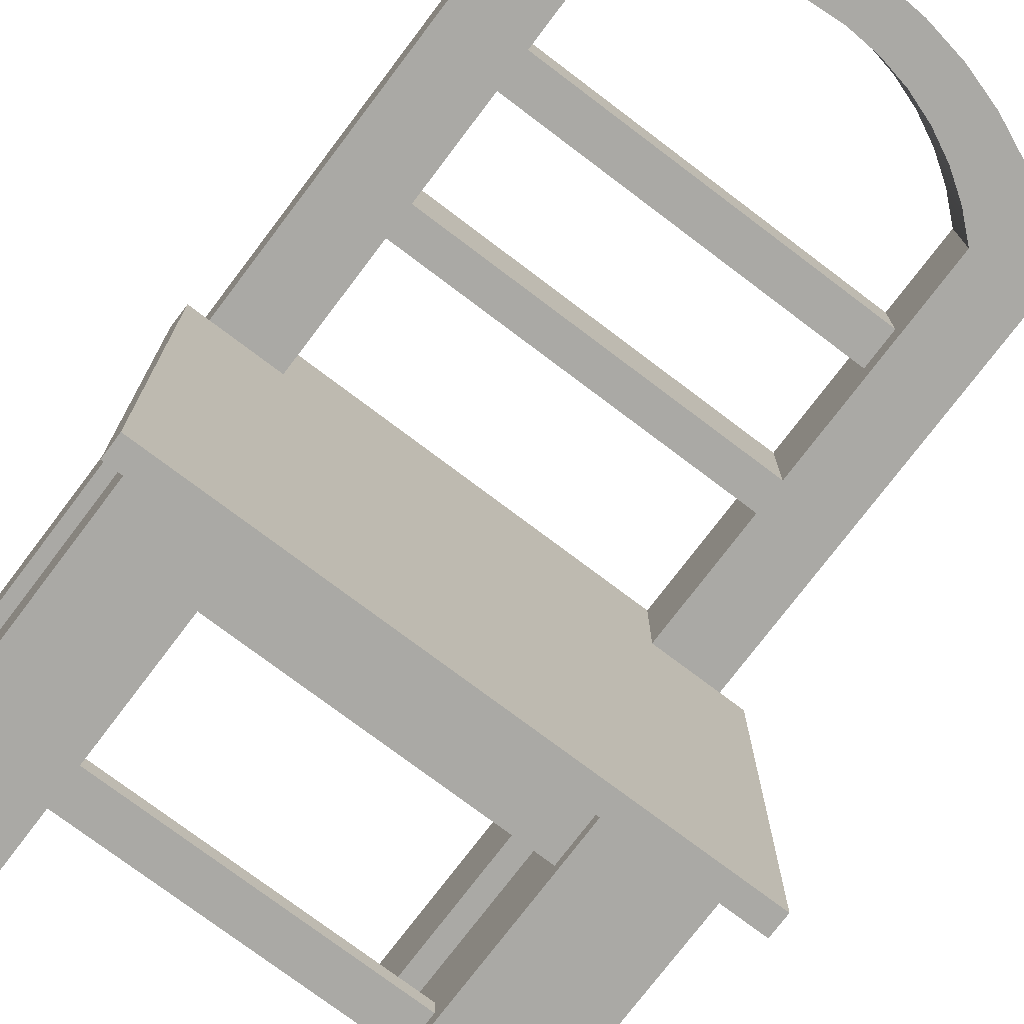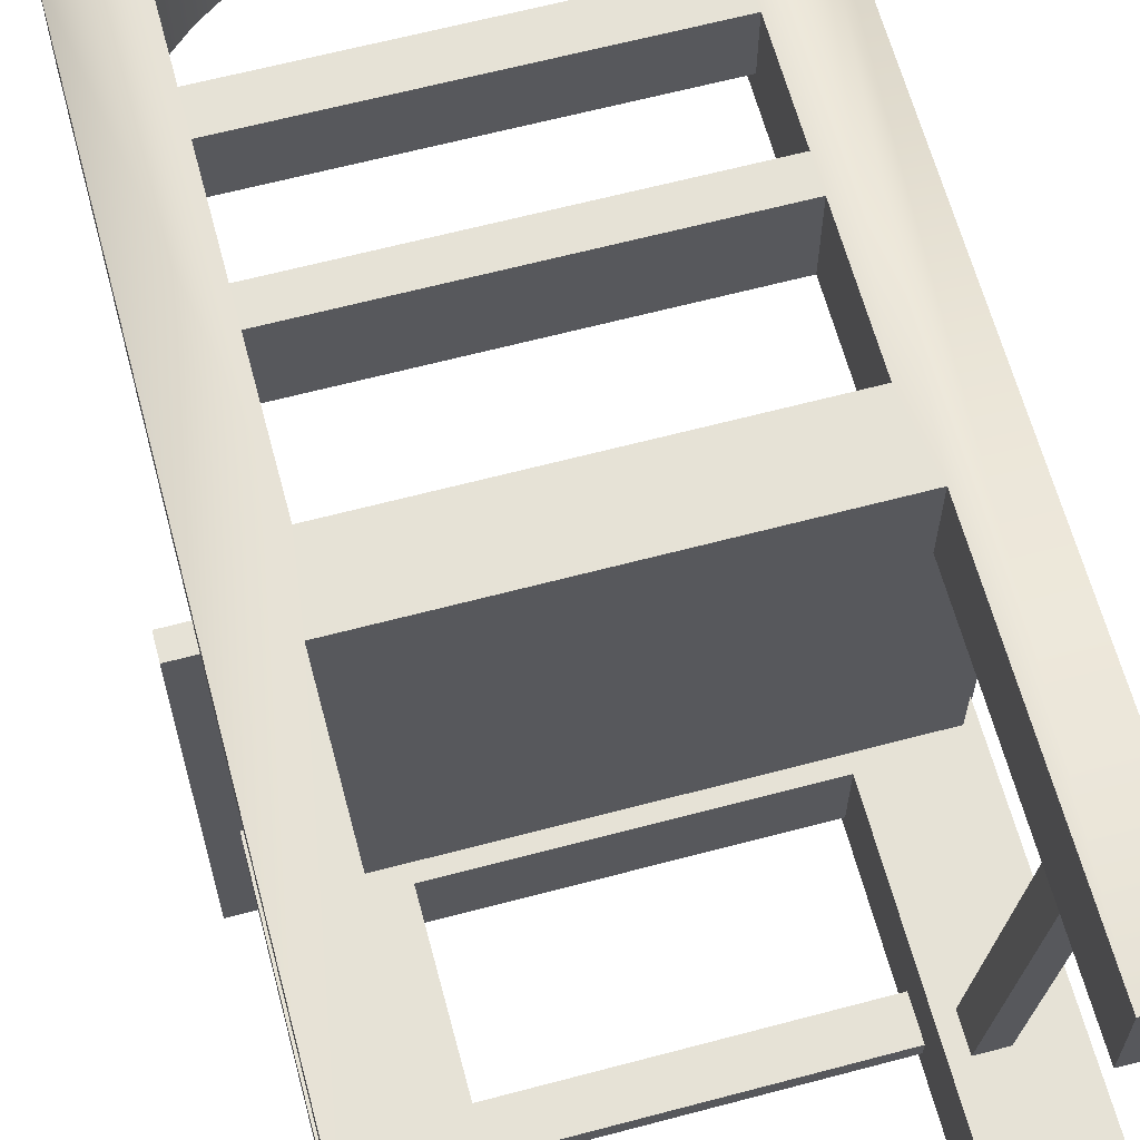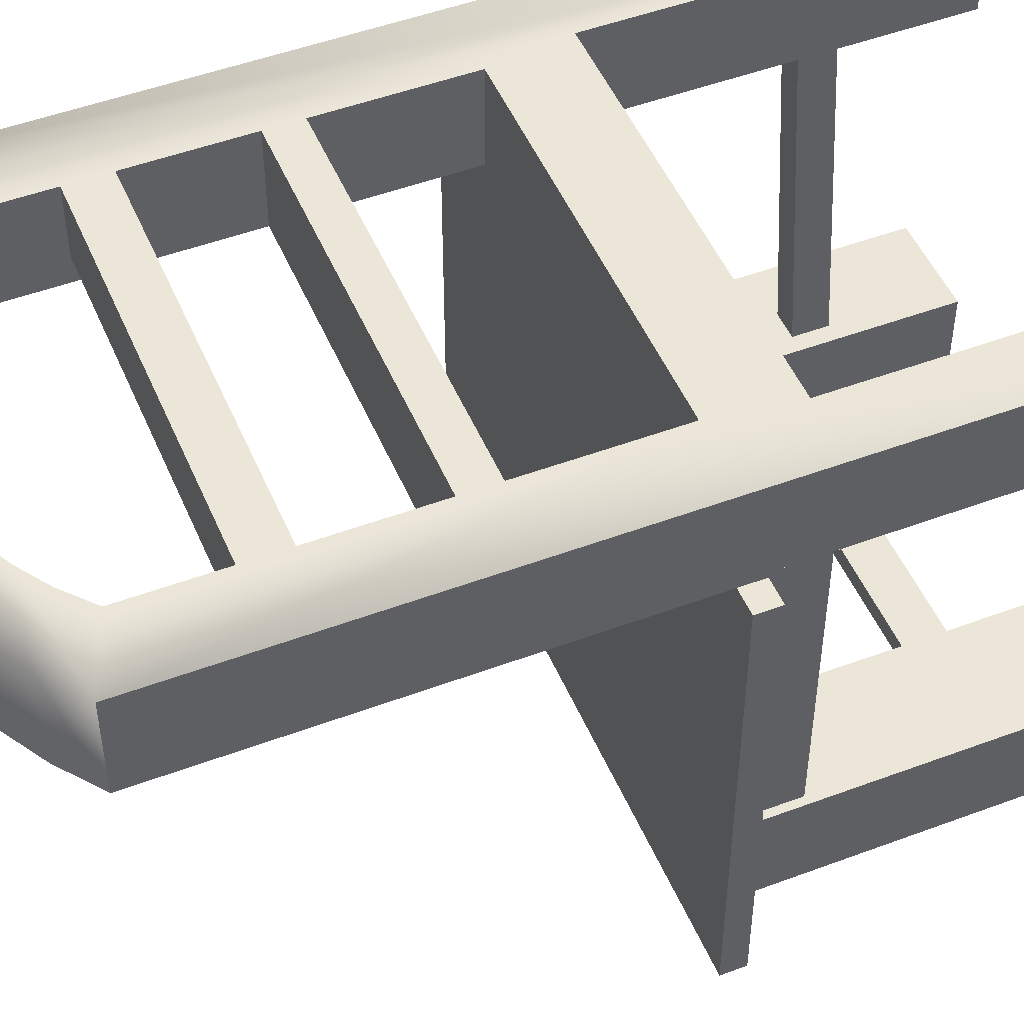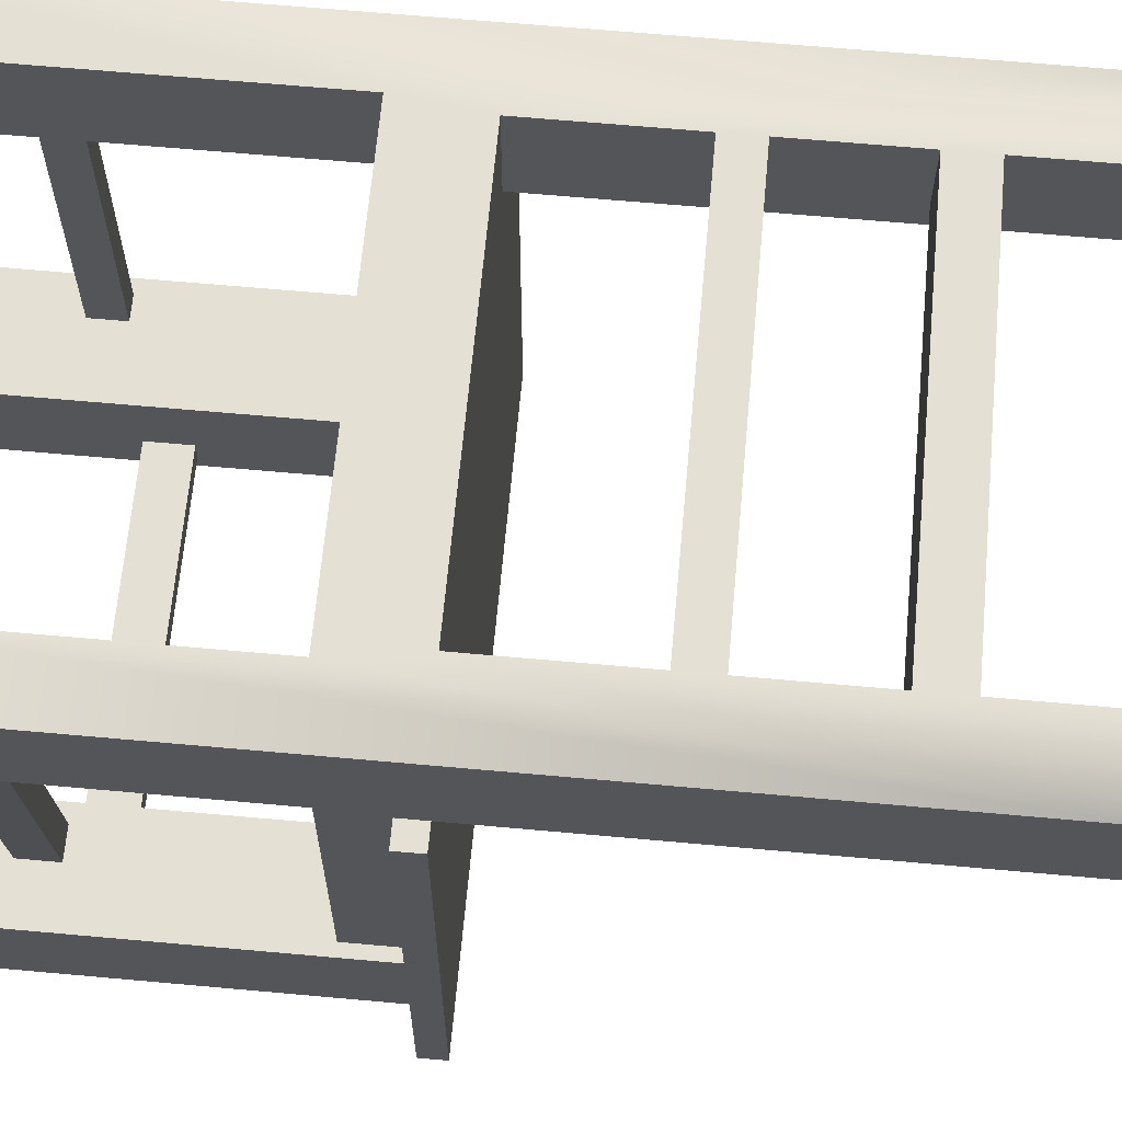
<metadata>
{"format":"obj","ext":"obj","renderer":"f3d","projection":"perspective","resolution":1024,"background":"white","views":[{"elev":-75.3,"azim":142.9,"up":"+Z"},{"elev":63.8,"azim":-15.0,"up":"+Z"},{"elev":49.5,"azim":-112.5,"up":"+Z"},{"elev":65.5,"azim":95.2,"up":"+Z"}]}
</metadata>
<code>
v 0.1535 -0.4033 0.1378
v 0.2038 -0.4033 0.06506
v 0.2038 -0.4033 0.1378
v 0.1535 -0.4033 0.06506
v 0.2038 0.2934 0.1378
v 0.1535 -0.1231 0.06506
v 0.2038 -0.08029 0.06506
v 0.1535 -0.1231 0.1378
v 0.1945 -0.1231 0.06506
v 0.2038 -0.08029 0.06078
v 0.1446 -0.06117 0.1378
v -0.1666 -0.1231 0.1378
v 0.1945 -0.1231 -0.1745
v 0.2038 -0.06117 0.06078
v 0.1945 -0.08029 0.06506
v 0.1446 0.05086 0.1378
v -0.1666 -0.1231 0.06506
v -0.2091 -0.1231 -0.1745
v 0.2038 0.2934 0.06078
v 0.2212 -0.06117 0.06078
v 0.2038 -0.08029 -0.1745
v 0.1446 0.07868 0.1378
v 0.1446 0.05086 0.06078
v -0.1583 -0.06117 0.1378
v -0.1666 -0.4033 0.06506
v 0.2038 -0.1231 -0.1745
v 0.1945 -0.08029 -0.1745
v 0.1736 0.3166 0.06078
v 0.2212 -0.08029 0.06078
v -0.2358 -0.06117 -0.2988
v 0.2038 -0.08029 -0.2988
v 0.1446 0.1672 0.1378
v -0.1583 0.05086 0.1378
v 0.1446 -0.06117 0.06078
v -0.2153 0.2934 0.1378
v -0.1583 -0.06117 0.06078
v -0.2091 -0.1231 0.06506
v -0.1666 -0.4033 0.1378
v -0.1852 -0.3213 0.06506
v -0.1289 -0.1359 -0.1745
v 0.1446 0.07868 0.06078
v 0.1736 0.3166 0.1378
v 0.1004 0.306 0.06078
v 0.2212 -0.08029 -0.2988
v 0.2212 -0.06117 -0.2988
v 0.2038 -0.08029 -0.2505
v 0.1446 0.2001 0.1378
v 0.1446 0.1672 0.08129
v -0.1583 0.07868 0.1378
v -0.1583 0.05086 0.06078
v -0.2153 -0.4033 0.1378
v -0.1852 -0.2949 0.06506
v -0.2091 -0.08029 -0.1745
v -0.2039 -0.3213 0.06506
v -0.2039 -0.2949 -0.1745
v 0.1254 -0.1359 -0.1745
v 0.2038 -0.4033 -0.1745
v -0.1583 0.07868 0.06078
v 0.1446 0.2715 0.06078
v 0.1409 0.3361 0.06078
v 0.1004 0.306 0.1378
v 0.1237 0.2902 0.06078
v 0.07531 0.3186 0.06078
v 0.2038 -0.4033 -0.2505
v 0.1254 -0.08029 -0.2505
v 0.1446 0.2715 0.1378
v -0.1583 0.1672 0.1378
v -0.2153 -0.08029 0.06506
v -0.2153 -0.06117 0.06078
v -0.2091 -0.08029 0.06506
v -0.2153 -0.08029 -0.1745
v -0.2153 -0.4033 0.06506
v -0.2039 -0.2949 0.06506
v -0.1852 -0.3213 -0.1745
v -0.1852 -0.2949 -0.1745
v 0.1254 -0.4033 -0.1745
v 0.1254 -0.1359 -0.2388
v 0.1409 0.3361 0.1378
v 0.1237 0.2902 0.1378
v 0.07531 0.3186 0.1378
v -0.2153 -0.08029 -0.2988
v 0.1446 0.2001 0.08129
v -0.1583 0.2001 0.1378
v -0.1583 0.1672 0.08129
v -0.2153 0.2934 0.06078
v -0.2358 -0.06117 0.06078
v -0.2039 -0.3213 -0.1745
v 0.1254 -0.2514 -0.2226
v -0.1289 -0.1359 -0.2388
v 0.1254 -0.2514 -0.2374
v 0.1254 -0.4033 -0.2505
v 0.1061 0.3515 0.06078
v 0.04875 0.3277 0.06078
v 0.04875 0.3277 0.1378
v -0.2358 -0.08029 -0.2988
v -0.1289 -0.08029 -0.2505
v -0.1583 0.2001 0.08129
v -0.1583 0.2715 0.06078
v -0.1851 0.3166 0.1378
v -0.2358 -0.08029 0.06078
v -0.2153 -0.08029 0.06078
v -0.1289 -0.4033 -0.1745
v -0.2153 -0.4033 -0.1745
v 0.1254 -0.284 -0.2226
v -0.1289 -0.2514 -0.2374
v -0.1289 -0.08029 -0.2388
v 0.1254 -0.284 -0.2374
v 0.1061 0.3515 0.1378
v -0.1176 0.3515 0.06078
v 0.0212 0.3333 0.06078
v -0.2153 -0.08029 -0.2505
v -0.1583 0.2715 0.1378
v -0.1373 0.2902 0.06078
v -0.1851 0.3166 0.06078
v -0.1141 0.306 0.1378
v -0.1289 -0.284 -0.2226
v -0.1289 -0.2514 -0.2226
v -0.1289 -0.284 -0.2374
v 0.1254 -0.08029 -0.2388
v -0.1289 -0.4033 -0.2505
v 0.06972 0.3627 0.06078
v -0.1524 0.3361 0.1378
v -0.1524 0.3361 0.06078
v -0.08118 0.3627 0.06078
v 0.0212 0.3333 0.1378
v -0.006832 0.3351 0.06078
v -0.1373 0.2902 0.1378
v -0.1141 0.306 0.06078
v -0.08897 0.3186 0.1378
v -0.2153 -0.4033 -0.2505
v 0.06972 0.3627 0.1378
v -0.006832 0.3351 0.1378
v -0.1176 0.3515 0.1378
v -0.08118 0.3627 0.1378
v -0.08897 0.3186 0.06078
v 0.03227 0.3694 0.06078
v -0.04372 0.3694 0.06078
v -0.03486 0.3333 0.1378
v -0.03486 0.3333 0.06078
v -0.04372 0.3694 0.1378
v -0.0624 0.3277 0.1378
v -0.0624 0.3277 0.06078
v 0.03227 0.3694 0.1378
v -0.005733 0.3717 0.06078
v -0.005733 0.3717 0.1378
v 0.1896 -0.2832 0.06083
v 0.1615 -0.3109 -0.1787
v 0.1615 -0.2832 -0.1787
v 0.1896 -0.3109 0.06083
v 0.1387 -0.2832 -0.176
v 0.1668 -0.2832 0.0635
v 0.1668 -0.3109 0.0635
v 0.1387 -0.3109 -0.176
v 0.1695 -0.3109 0.08658
v 0.1695 -0.2832 0.08658
v 0.1562 -0.3109 0.08814
v 0.1695 -0.2696 0.08658
v 0.1562 -0.2696 0.08814
g mesh1_mesh1-geometry
f 1 2 3
f 2 1 4
f 3 2 1
f 4 1 2
f 2 5 3
f 3 5 2
f 5 1 3
f 3 1 5
f 1 6 4
f 4 6 1
f 6 2 4
f 4 2 6
f 7 5 2
f 2 5 7
f 1 5 8
f 8 5 1
f 6 1 8
f 8 1 6
f 2 6 9
f 9 6 2
f 10 5 7
f 7 5 10
f 2 9 7
f 7 9 2
f 8 5 11
f 11 5 8
f 12 6 8
f 8 6 12
f 6 13 9
f 9 13 6
f 14 5 10
f 10 5 14
f 15 10 7
f 7 10 15
f 7 9 15
f 15 9 7
f 11 5 16
f 16 5 11
f 8 11 12
f 12 11 8
f 17 6 12
f 12 6 17
f 13 6 18
f 18 6 13
f 13 15 9
f 9 15 13
f 5 14 19
f 19 14 5
f 10 20 14
f 14 20 10
f 10 15 21
f 21 15 10
f 16 5 22
f 22 5 16
f 23 11 16
f 16 11 23
f 24 12 11
f 11 12 24
f 18 6 17
f 17 6 18
f 12 25 17
f 17 25 12
f 18 26 13
f 13 26 18
f 15 13 27
f 27 13 15
f 14 23 19
f 19 23 14
f 28 5 19
f 19 5 28
f 20 10 29
f 29 10 20
f 20 30 14
f 14 30 20
f 21 15 27
f 27 15 21
f 31 10 21
f 21 10 31
f 22 5 32
f 32 5 22
f 16 22 33
f 33 22 16
f 11 23 34
f 34 23 11
f 33 23 16
f 16 23 33
f 35 12 24
f 24 12 35
f 24 11 36
f 36 11 24
f 18 17 37
f 37 17 18
f 25 12 38
f 38 12 25
f 25 39 17
f 17 39 25
f 18 40 26
f 26 40 18
f 21 13 26
f 26 13 21
f 13 21 27
f 27 21 13
f 23 14 34
f 34 14 23
f 19 23 41
f 41 23 19
f 5 28 42
f 42 28 5
f 19 43 28
f 28 43 19
f 10 44 29
f 29 44 10
f 44 20 29
f 29 20 44
f 30 20 45
f 45 20 30
f 14 30 34
f 34 30 14
f 44 10 31
f 31 10 44
f 31 21 46
f 46 21 31
f 32 5 47
f 47 5 32
f 48 22 32
f 32 22 48
f 49 33 22
f 22 33 49
f 34 30 11
f 11 30 34
f 23 33 50
f 50 33 23
f 51 12 35
f 35 12 51
f 35 24 33
f 33 24 35
f 11 30 36
f 36 30 11
f 36 33 24
f 24 33 36
f 17 52 37
f 37 52 17
f 37 53 18
f 18 53 37
f 12 51 38
f 38 51 12
f 51 25 38
f 38 25 51
f 39 25 54
f 54 25 39
f 17 39 52
f 52 39 17
f 18 55 40
f 40 55 18
f 56 26 40
f 40 26 56
f 57 21 26
f 26 21 57
f 23 58 41
f 41 58 23
f 19 41 59
f 59 41 19
f 60 42 28
f 28 42 60
f 61 5 42
f 42 5 61
f 19 62 43
f 43 62 19
f 28 43 63
f 63 43 28
f 20 44 45
f 45 44 20
f 44 30 45
f 45 30 44
f 31 30 44
f 44 30 31
f 21 64 46
f 46 64 21
f 65 31 46
f 46 31 65
f 47 5 66
f 66 5 47
f 32 47 67
f 67 47 32
f 48 41 22
f 22 41 48
f 67 48 32
f 32 48 67
f 35 33 49
f 49 33 35
f 22 58 49
f 49 58 22
f 33 36 50
f 50 36 33
f 58 23 50
f 50 23 58
f 68 51 35
f 35 51 68
f 36 30 69
f 69 30 36
f 52 68 37
f 37 68 52
f 53 37 70
f 70 37 53
f 71 18 53
f 53 18 71
f 25 51 72
f 72 51 25
f 72 54 25
f 25 54 72
f 73 39 54
f 54 39 73
f 54 74 39
f 39 74 54
f 74 52 39
f 39 52 74
f 39 73 52
f 52 73 39
f 71 55 18
f 18 55 71
f 75 40 55
f 55 40 75
f 76 26 56
f 56 26 76
f 40 77 56
f 56 77 40
f 64 21 57
f 57 21 64
f 26 76 57
f 57 76 26
f 58 22 41
f 41 22 58
f 41 48 59
f 59 48 41
f 19 59 62
f 62 59 19
f 42 60 78
f 78 60 42
f 28 63 60
f 60 63 28
f 79 5 61
f 61 5 79
f 61 42 80
f 80 42 61
f 62 61 43
f 43 61 62
f 43 80 63
f 63 80 43
f 81 30 31
f 31 30 81
f 64 65 46
f 46 65 64
f 31 65 81
f 81 65 31
f 66 5 79
f 79 5 66
f 66 82 47
f 47 82 66
f 83 67 47
f 47 67 83
f 48 67 84
f 84 67 48
f 35 49 67
f 67 49 35
f 58 84 49
f 49 84 58
f 36 85 50
f 50 85 36
f 50 85 58
f 58 85 50
f 51 68 72
f 72 68 51
f 85 68 35
f 35 68 85
f 69 30 86
f 86 30 69
f 85 36 69
f 69 36 85
f 73 68 52
f 52 68 73
f 37 68 70
f 70 68 37
f 68 53 70
f 70 53 68
f 53 68 71
f 71 68 53
f 54 72 68
f 68 72 54
f 54 68 73
f 73 68 54
f 55 54 73
f 73 54 55
f 74 54 87
f 87 54 74
f 52 74 75
f 75 74 52
f 52 55 73
f 73 55 52
f 71 87 55
f 55 87 71
f 74 40 75
f 75 40 74
f 87 75 55
f 55 75 87
f 55 52 75
f 75 52 55
f 56 88 76
f 76 88 56
f 77 40 89
f 89 40 77
f 77 90 56
f 56 90 77
f 57 91 64
f 64 91 57
f 91 57 76
f 76 57 91
f 82 59 48
f 48 59 82
f 59 79 62
f 62 79 59
f 92 78 60
f 60 78 92
f 80 42 78
f 78 42 80
f 60 63 93
f 93 63 60
f 61 62 79
f 79 62 61
f 80 43 61
f 61 43 80
f 94 63 80
f 80 63 94
f 30 81 95
f 95 81 30
f 65 64 91
f 91 64 65
f 81 65 96
f 96 65 81
f 79 59 66
f 66 59 79
f 59 82 66
f 66 82 59
f 97 47 82
f 82 47 97
f 35 67 83
f 83 67 35
f 47 97 83
f 83 97 47
f 49 84 67
f 67 84 49
f 97 48 84
f 84 48 97
f 84 58 97
f 97 58 84
f 58 85 98
f 98 85 58
f 69 68 85
f 85 68 69
f 99 85 35
f 35 85 99
f 30 100 86
f 86 100 30
f 100 69 86
f 86 69 100
f 71 68 101
f 101 68 71
f 54 55 87
f 87 55 54
f 87 102 74
f 74 102 87
f 75 87 74
f 74 87 75
f 103 87 71
f 71 87 103
f 40 74 102
f 102 74 40
f 56 90 88
f 88 90 56
f 104 76 88
f 88 76 104
f 40 105 89
f 89 105 40
f 106 77 89
f 89 77 106
f 90 77 107
f 107 77 90
f 107 91 76
f 76 91 107
f 48 97 82
f 82 97 48
f 78 92 108
f 108 92 78
f 60 109 92
f 92 109 60
f 80 78 94
f 94 78 80
f 63 94 93
f 93 94 63
f 60 93 110
f 110 93 60
f 81 100 95
f 95 100 81
f 100 30 95
f 95 30 100
f 91 107 65
f 65 107 91
f 96 65 106
f 106 65 96
f 81 96 111
f 111 96 81
f 35 83 112
f 112 83 35
f 97 112 83
f 83 112 97
f 98 97 58
f 58 97 98
f 98 85 113
f 113 85 98
f 68 69 101
f 101 69 68
f 85 99 114
f 114 99 85
f 35 115 99
f 99 115 35
f 69 100 101
f 101 100 69
f 71 101 100
f 100 101 71
f 87 103 102
f 102 103 87
f 111 103 71
f 71 103 111
f 102 116 40
f 40 116 102
f 90 104 88
f 88 104 90
f 105 88 90
f 90 88 105
f 107 76 104
f 104 76 107
f 88 116 104
f 104 116 88
f 105 40 117
f 117 40 105
f 118 89 105
f 105 89 118
f 77 106 119
f 119 106 77
f 120 106 89
f 89 106 120
f 65 107 77
f 77 107 65
f 104 90 107
f 107 90 104
f 107 105 90
f 90 105 107
f 121 108 92
f 92 108 121
f 122 78 108
f 108 78 122
f 60 123 109
f 109 123 60
f 92 109 124
f 124 109 92
f 94 78 125
f 125 78 94
f 125 93 94
f 94 93 125
f 93 125 110
f 110 125 93
f 60 110 126
f 126 110 60
f 111 100 81
f 81 100 111
f 106 65 119
f 119 65 106
f 106 120 96
f 96 120 106
f 120 111 96
f 96 111 120
f 35 112 127
f 127 112 35
f 97 98 112
f 112 98 97
f 113 85 128
f 128 85 113
f 113 112 98
f 98 112 113
f 122 114 99
f 99 114 122
f 128 85 114
f 114 85 128
f 35 127 115
f 115 127 35
f 99 115 129
f 129 115 99
f 71 100 111
f 111 100 71
f 103 120 102
f 102 120 103
f 103 111 130
f 130 111 103
f 102 118 116
f 116 118 102
f 117 40 116
f 116 40 117
f 88 105 117
f 117 105 88
f 116 107 104
f 104 107 116
f 116 88 117
f 117 88 116
f 117 118 105
f 105 118 117
f 120 89 118
f 118 89 120
f 105 107 118
f 118 107 105
f 119 65 77
f 77 65 119
f 108 121 131
f 131 121 108
f 92 124 121
f 121 124 92
f 122 132 78
f 78 132 122
f 122 108 133
f 133 108 122
f 60 126 123
f 123 126 60
f 123 133 109
f 109 133 123
f 109 134 124
f 124 134 109
f 125 78 132
f 132 78 125
f 132 110 125
f 125 110 132
f 110 132 126
f 126 132 110
f 111 120 130
f 130 120 111
f 112 113 127
f 127 113 112
f 128 127 113
f 113 127 128
f 114 122 123
f 123 122 114
f 99 129 122
f 122 129 99
f 128 114 135
f 135 114 128
f 127 128 115
f 115 128 127
f 115 135 129
f 129 135 115
f 120 103 130
f 130 103 120
f 120 118 102
f 102 118 120
f 107 116 118
f 118 116 107
f 118 117 116
f 116 117 118
f 136 131 121
f 121 131 136
f 133 108 131
f 131 108 133
f 121 124 137
f 137 124 121
f 122 138 132
f 132 138 122
f 133 123 122
f 122 123 133
f 139 123 126
f 126 123 139
f 134 109 133
f 133 109 134
f 140 124 134
f 134 124 140
f 138 126 132
f 132 126 138
f 135 114 123
f 123 114 135
f 122 129 141
f 141 129 122
f 135 115 128
f 128 115 135
f 142 129 135
f 135 129 142
f 131 136 143
f 143 136 131
f 121 137 136
f 136 137 121
f 133 131 134
f 134 131 133
f 124 140 137
f 137 140 124
f 122 141 138
f 138 141 122
f 142 123 139
f 139 123 142
f 126 138 139
f 139 138 126
f 134 143 140
f 140 143 134
f 135 123 142
f 142 123 135
f 129 142 141
f 141 142 129
f 144 143 136
f 136 143 144
f 134 131 143
f 143 131 134
f 136 137 144
f 144 137 136
f 145 137 140
f 140 137 145
f 141 139 138
f 138 139 141
f 139 141 142
f 142 141 139
f 140 143 145
f 145 143 140
f 143 144 145
f 145 144 143
f 137 145 144
f 144 145 137
g mesh2_mesh2-geometry
f 146 147 148
f 147 146 149
f 148 147 146
f 149 146 147
f 147 150 148
f 148 150 147
f 148 151 146
f 146 151 148
f 152 147 149
f 149 147 152
f 150 147 153
f 153 147 150
f 151 148 150
f 150 148 151
f 147 152 153
f 153 152 147
f 152 150 153
f 153 150 152
f 150 152 151
f 151 152 150
f 151 152 154
f 154 152 151
f 151 154 155
f 155 154 151
g mesh3_mesh3-geometry
l 3 2
l 1 3
l 3 5
l 2 7
l 4 2
l 4 1
l 1 8
l 7 15
l 10 7
l 4 6
l 6 8
l 12 8
l 27 15
l 15 9
l 10 14
l 10 29
l 6 9
l 17 12
l 12 38
l 13 27
l 21 27
l 9 13
l 14 20
l 34 14
l 29 20
l 44 29
l 37 17
l 17 25
l 51 38
l 25 38
l 18 13
l 26 13
l 46 21
l 26 21
l 45 20
l 23 34
l 34 11
l 31 44
l 37 18
l 37 70
l 72 25
l 72 51
l 53 18
l 26 57
l 46 31
l 65 46
l 30 45
l 50 23
l 41 23
l 23 16
l 16 11
l 24 11
l 81 31
l 70 53
l 68 70
l 72 68
l 71 53
l 76 57
l 57 64
l 65 91
l 65 119
l 30 86
l 58 50
l 50 33
l 50 36
l 59 41
l 41 58
l 41 22
l 33 16
l 33 24
l 36 24
l 81 95
l 111 81
l 101 68
l 71 103
l 71 111
l 56 76
l 91 76
l 64 91
l 119 77
l 106 119
l 86 100
l 69 86
l 58 49
l 98 58
l 69 36
l 59 62
l 59 66
l 32 22
l 22 49
l 100 95
l 111 96
l 69 101
l 101 100
l 130 103
l 103 102
l 40 56
l 77 56
l 77 89
l 96 106
l 89 106
l 67 49
l 113 98
l 98 112
l 62 43
l 66 79
l 66 47
l 48 32
l 32 67
l 120 96
l 120 130
l 102 40
l 120 102
l 89 40
l 84 67
l 128 113
l 127 112
l 112 83
l 43 63
l 79 61
l 83 47
l 82 47
l 82 48
l 48 84
l 97 84
l 135 128
l 115 127
l 97 83
l 63 93
l 61 80
l 97 82
l 142 135
l 129 115
l 93 110
l 80 94
l 139 142
l 141 129
l 110 126
l 94 125
l 126 139
l 138 141
l 125 132
l 132 138
g mesh4_mesh4-geometry
l 107 104
l 107 90
l 118 107
l 88 104
l 116 104
l 90 88
l 90 105
l 118 105
l 118 116
l 88 117
l 116 117
l 105 117
g mesh5_mesh5-geometry
l 75 74
l 75 52
l 55 75
l 39 74
l 87 74
l 39 52
l 73 52
l 55 87
l 55 73
l 54 39
l 54 87
l 54 73
g mesh6_mesh6-geometry
l 147 149
l 148 147
l 153 147
l 146 148
l 150 148
l 153 152
l 150 153
l 151 150
g mesh7_mesh7-geometry
l 156 154
g mesh8_mesh8-geometry
l 157 155
l 158 157

</code>
